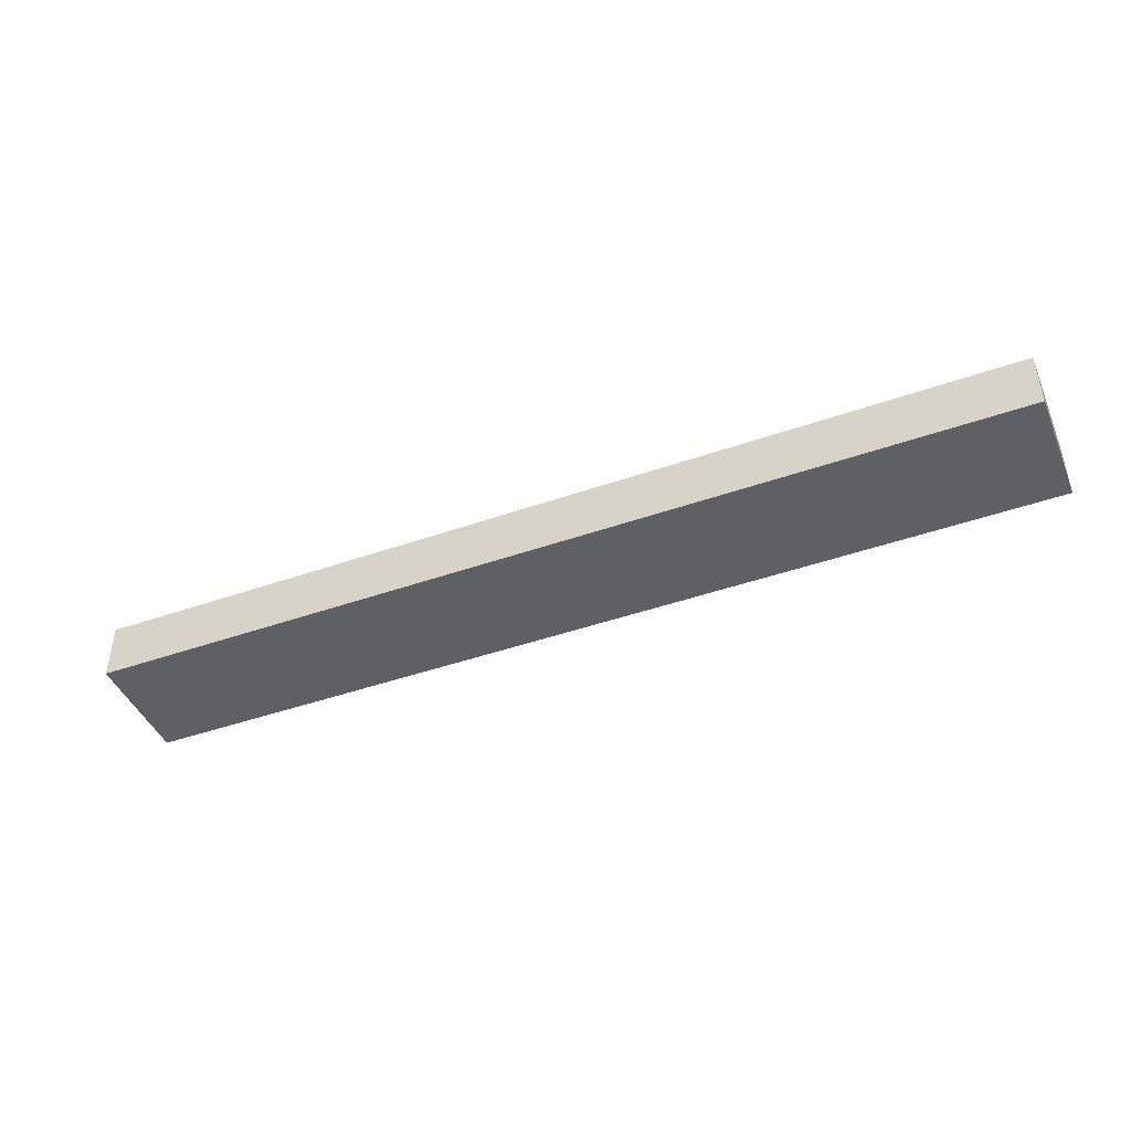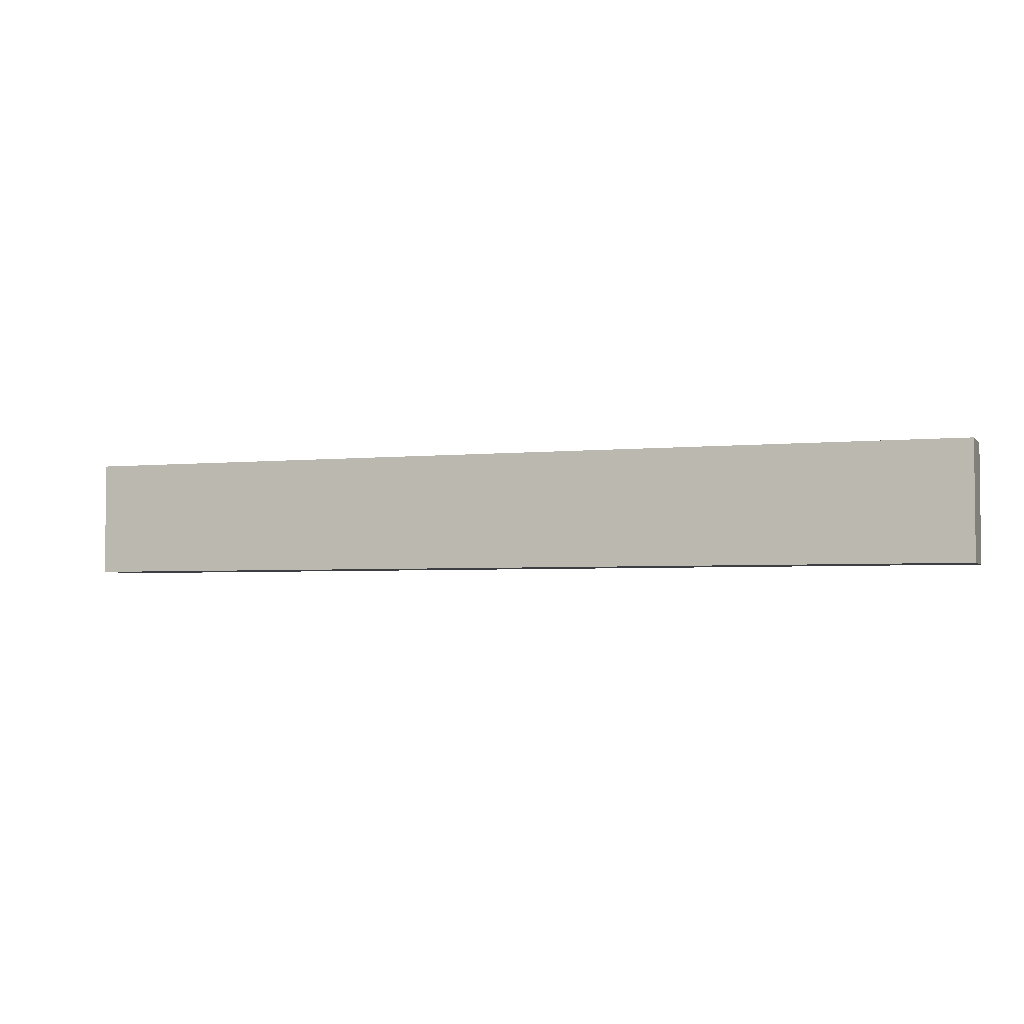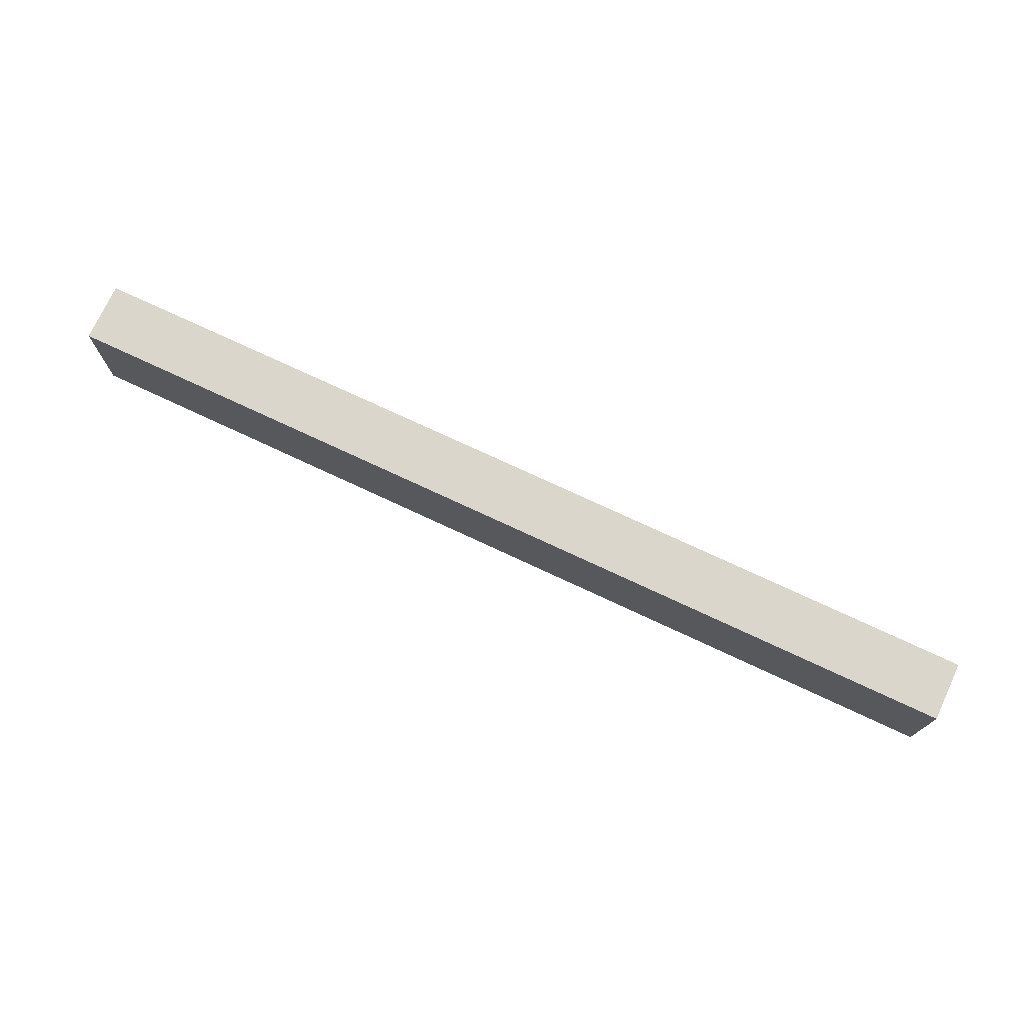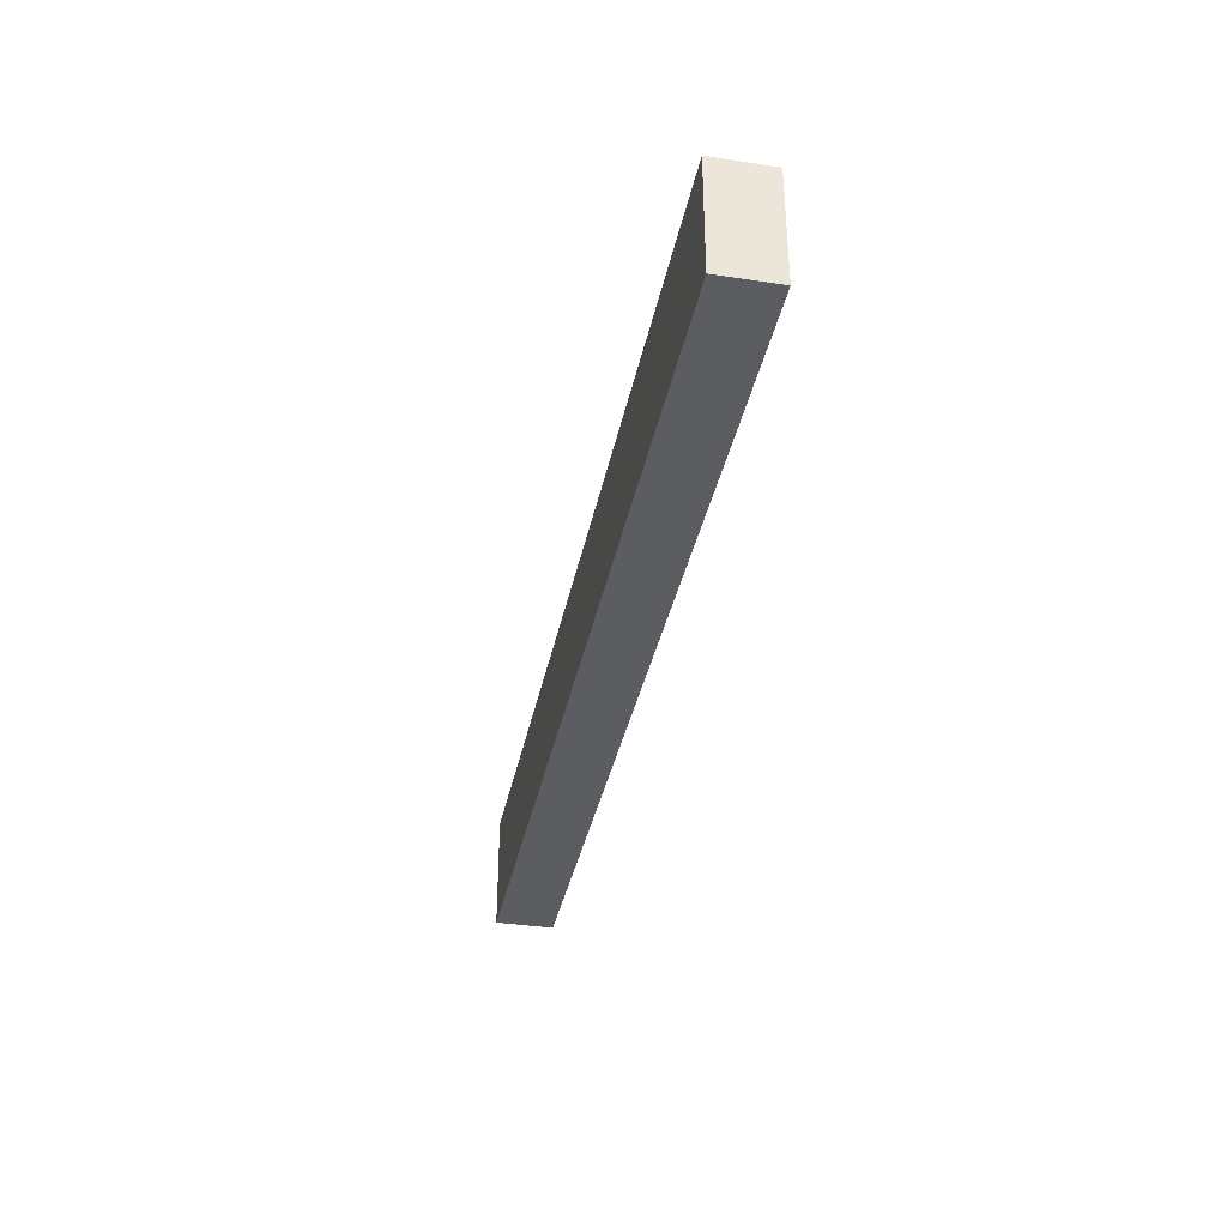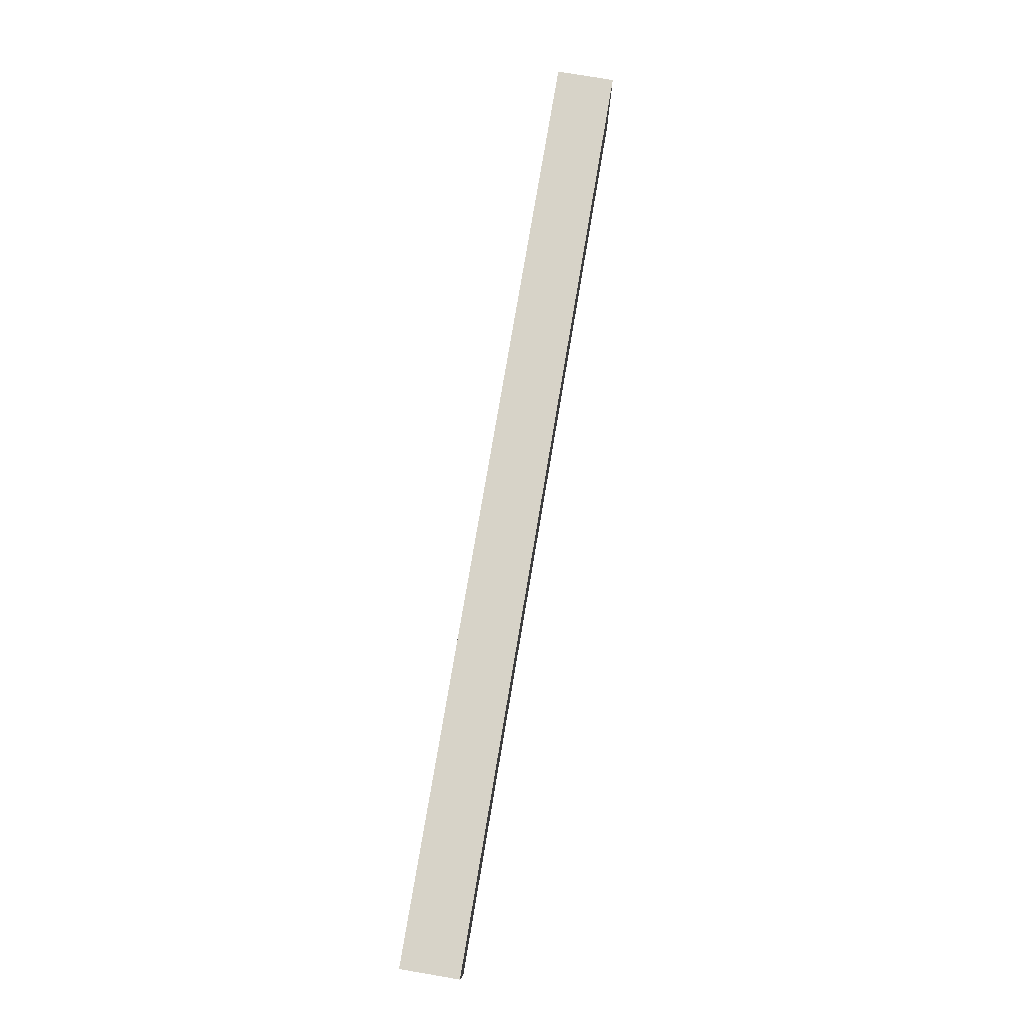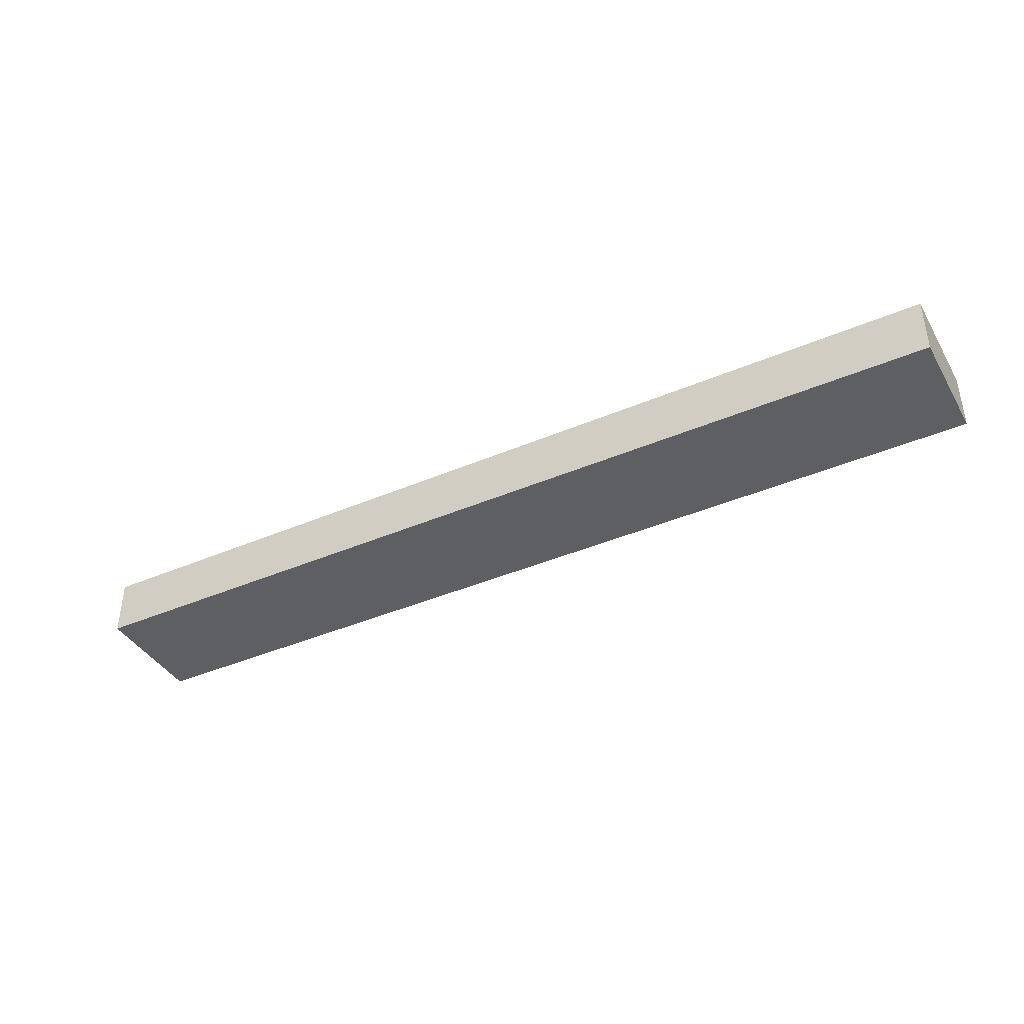
<metadata>
{"format":"obj","ext":"obj","renderer":"f3d","projection":"perspective","resolution":1024,"background":"white","views":[{"elev":-44.3,"azim":-157.7,"up":"+Y"},{"elev":-3.5,"azim":-160.4,"up":"+Z"},{"elev":74.1,"azim":25.1,"up":"+Z"},{"elev":-36.3,"azim":-101.2,"up":"+Z"},{"elev":77.2,"azim":-80.4,"up":"+Z"},{"elev":-40.2,"azim":-152.1,"up":"+Y"}]}
</metadata>
<code>
o
v -4.9 10 5.5
v -4.9 10 5.4
v -4.9 10 5.1
v -4.9 10.1 5.4
v -4.9 10.1 5.3
v -4.9 10.2 5.5
v -4.9 10.2 5.3
v -4.9 10.2 5.1
v -1.7 10 5.5
v -1.7 10 5.1
v -1.7 10.2 5.5
v -1.7 10.2 5.1
v -4.9 10 5.5
v -4.9 10.2 5.5
v -4.6 10 5.5
v -4.6 10.1 5.5
v -3.3 10 5.5
v -3.3 10.1 5.5
v -2.8 10 5.5
v -2.8 10.2 5.5
v -2.7 10 5.5
v -2.7 10.1 5.5
v -2.5 10.1 5.5
v -2.5 10.2 5.5
v -1.7 10 5.5
v -1.7 10.2 5.5
v -4.9 10 5.1
v -4.9 10.2 5.1
v -3.9 10.1 5.1
v -3.9 10.2 5.1
v -2.2 10.1 5.1
v -2.2 10.2 5.1
v -1.9 10.1 5.1
v -1.9 10.2 5.1
v -1.8 10 5.1
v -1.8 10.1 5.1
v -1.7 10 5.1
v -1.7 10.2 5.1
v -4.9 10 5.5
v -4.6 10 5.5
v -3.3 10 5.5
v -2.8 10 5.5
v -2.7 10 5.5
v -1.7 10 5.5
v -4.9 10 5.4
v -4.6 10 5.4
v -3.3 10 5.4
v -2.8 10 5.4
v -2.7 10 5.4
v -1.8 10 5.4
v -4.9 10 5.1
v -1.8 10 5.1
v -1.7 10 5.1
v -4.9 10.2 5.5
v -2.8 10.2 5.5
v -2.5 10.2 5.5
v -1.7 10.2 5.5
v -2.9 10.2 5.4
v -2.8 10.2 5.4
v -2.5 10.2 5.4
v -2.2 10.2 5.4
v -2.1 10.2 5.4
v -4.9 10.2 5.3
v -4.8 10.2 5.3
v -2.9 10.2 5.3
v -2.8 10.2 5.3
v -2.1 10.2 5.3
v -1.8 10.2 5.3
v -4.8 10.2 5.2
v -3.9 10.2 5.2
v -1.9 10.2 5.2
v -1.8 10.2 5.2
v -4.9 10.2 5.1
v -3.9 10.2 5.1
v -2.2 10.2 5.1
v -1.9 10.2 5.1
v -1.7 10.2 5.1
f 4 2 1
f 4 3 2
f 5 3 4
f 6 4 1
f 6 5 4
f 7 3 5
f 7 5 6
f 8 3 7
f 9 10 11
f 11 10 12
f 15 14 13
f 16 14 15
f 17 16 15
f 18 14 16
f 18 16 17
f 19 18 17
f 20 14 18
f 20 18 19
f 21 20 19
f 22 20 21
f 23 22 21
f 23 20 22
f 24 20 23
f 25 23 21
f 25 24 23
f 26 24 25
f 27 28 29
f 29 28 30
f 27 29 31
f 29 30 31
f 31 30 32
f 27 31 33
f 31 32 33
f 33 32 34
f 27 33 35
f 33 34 36
f 35 33 36
f 35 36 37
f 36 34 38
f 37 36 38
f 45 40 39
f 46 41 40
f 46 40 45
f 47 42 41
f 47 41 46
f 48 43 42
f 48 42 47
f 49 44 43
f 49 43 48
f 50 44 49
f 51 48 47
f 51 46 45
f 51 50 49
f 51 49 48
f 51 47 46
f 52 44 50
f 52 50 51
f 53 44 52
f 54 55 58
f 55 56 59
f 58 55 59
f 56 57 60
f 59 56 60
f 60 57 61
f 61 57 62
f 54 58 63
f 63 58 64
f 58 59 65
f 64 58 65
f 59 60 66
f 65 59 66
f 60 61 66
f 62 57 67
f 61 62 67
f 67 57 68
f 63 64 69
f 64 65 69
f 65 66 69
f 69 66 70
f 67 68 71
f 68 57 72
f 71 68 72
f 63 69 73
f 69 70 73
f 70 66 74
f 73 70 74
f 67 71 75
f 74 66 75
f 66 61 75
f 61 67 75
f 71 72 76
f 75 71 76
f 72 57 77
f 76 72 77

</code>
